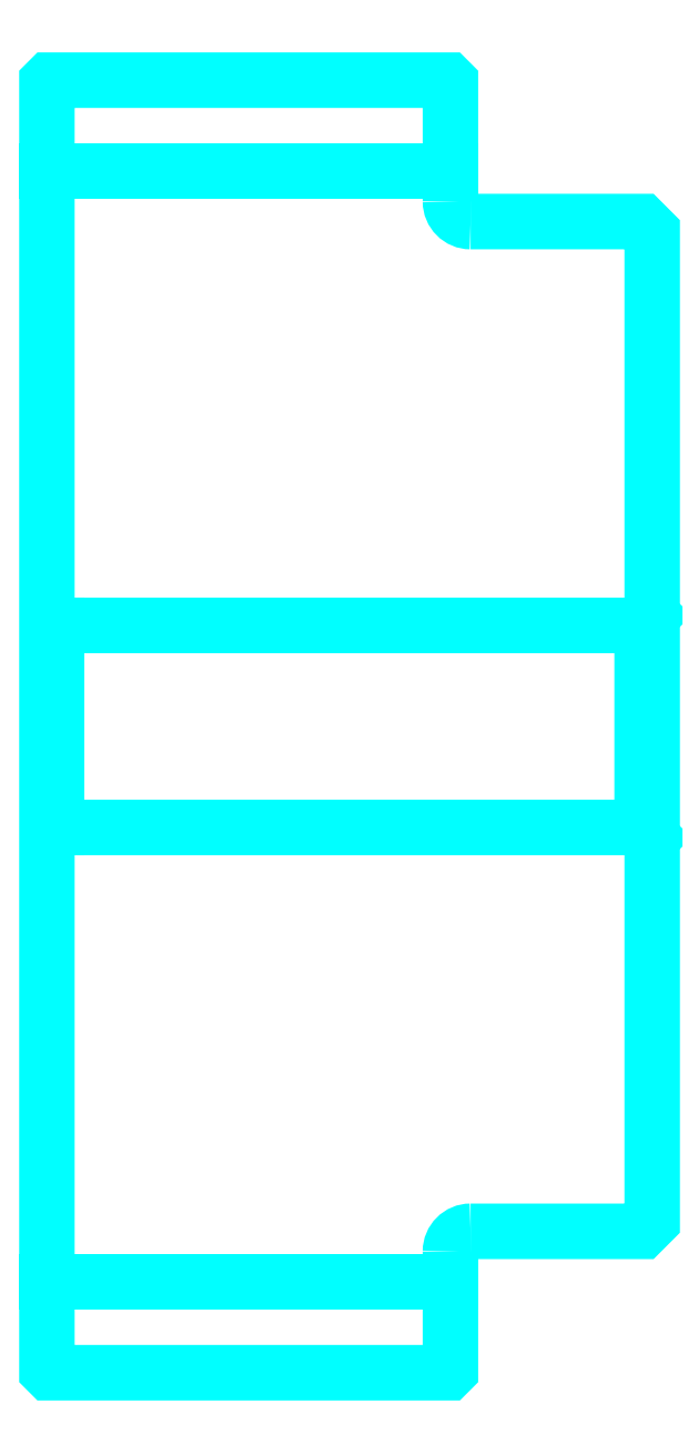
<metadata>
{"format":"dxf","ext":"dxf","renderer":"ezdxf+matplotlib","layout":"modelspace","background":"white","min_lineweight":24,"dpi":150}
</metadata>
<code>
0
SECTION
2
ENTITIES
0
LINE
8
0
10
140.9
20
169.2
30
0
11
160.9
21
169.2
31
0
0
LINE
8
0
10
140.9
20
114.2
30
0
11
160.9
21
114.2
31
0
0
LINE
8
0
10
170.4
20
136.7
30
0
11
170.9
21
136.2
31
0
0
LINE
8
0
10
170.4
20
146.7
30
0
11
170.9
21
147.2
31
0
0
LINE
8
0
10
141.4
20
146.7
30
0
11
141.4
21
136.7
31
0
0
POLYLINE
8
0
66
1
10
0
20
0
30
0
70
2
0
VERTEX
8
0
10
140.9
20
136.2
30
0
70
0
0
VERTEX
8
0
10
141.4
20
136.7
30
0
70
0
0
VERTEX
8
0
10
170.4
20
136.7
30
0
70
0
0
VERTEX
8
0
10
170.4
20
146.7
30
0
70
0
0
VERTEX
8
0
10
141.4
20
146.7
30
0
70
0
0
VERTEX
8
0
10
140.9
20
147.2
30
0
70
0
0
SEQEND
8
0
0
ARC
8
0
10
161.9
20
167.7
30
0
40
1
50
180
51
270
0
ARC
8
0
10
161.9
20
115.7
30
0
40
1
50
90
51
180
0
POLYLINE
8
0
66
1
10
0
20
0
30
0
70
2
0
VERTEX
8
0
10
140.9
20
136.2
30
0
70
0
0
VERTEX
8
0
10
140.9
20
109.8
30
0
70
0
0
VERTEX
8
0
10
141
20
109.7
30
0
70
0
0
VERTEX
8
0
10
160.8
20
109.7
30
0
70
0
0
VERTEX
8
0
10
160.9
20
109.8
30
0
70
0
0
VERTEX
8
0
10
160.9
20
115.7
30
0
70
0
0
SEQEND
8
0
0
POLYLINE
8
0
66
1
10
0
20
0
30
0
70
2
0
VERTEX
8
0
10
161.9
20
116.7
30
0
70
0
0
VERTEX
8
0
10
170.4
20
116.7
30
0
70
0
0
VERTEX
8
0
10
170.9
20
117.2
30
0
70
0
0
VERTEX
8
0
10
170.9
20
166.2
30
0
70
0
0
VERTEX
8
0
10
170.4
20
166.7
30
0
70
0
0
VERTEX
8
0
10
161.9
20
166.7
30
0
70
0
0
SEQEND
8
0
0
POLYLINE
8
0
66
1
10
0
20
0
30
0
70
2
0
VERTEX
8
0
10
160.9
20
167.7
30
0
70
0
0
VERTEX
8
0
10
160.9
20
173.6
30
0
70
0
0
VERTEX
8
0
10
160.8
20
173.7
30
0
70
0
0
VERTEX
8
0
10
141
20
173.7
30
0
70
0
0
VERTEX
8
0
10
140.9
20
173.6
30
0
70
0
0
VERTEX
8
0
10
140.9
20
136.2
30
0
70
0
0
SEQEND
8
0
0
ENDSEC
0
EOF

</code>
